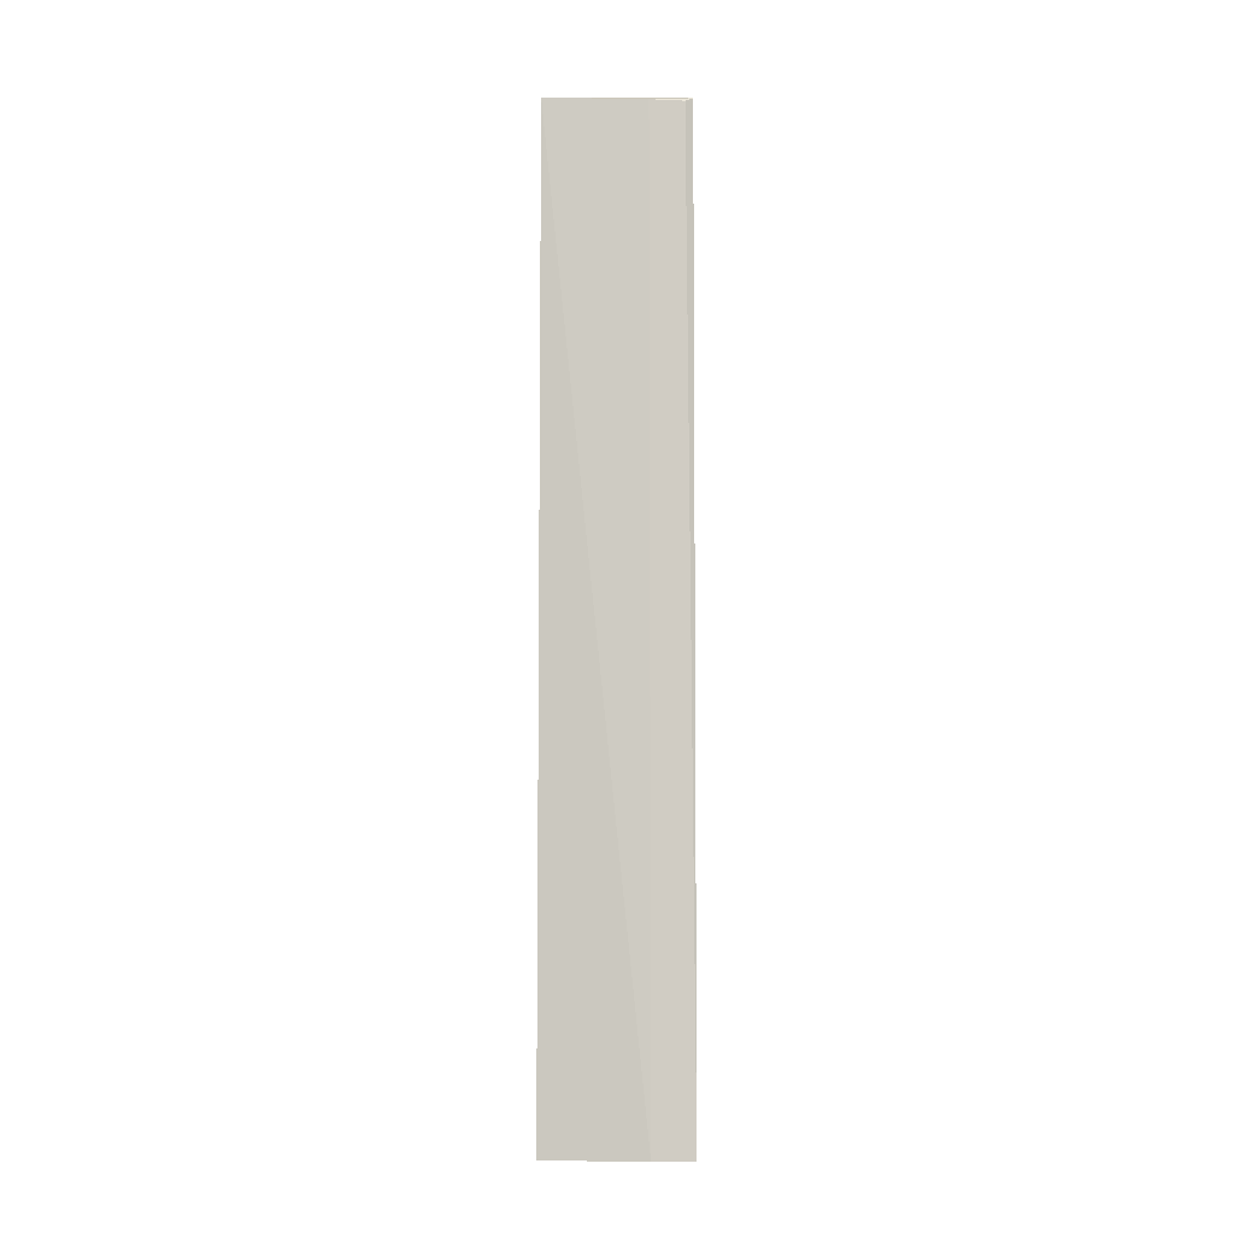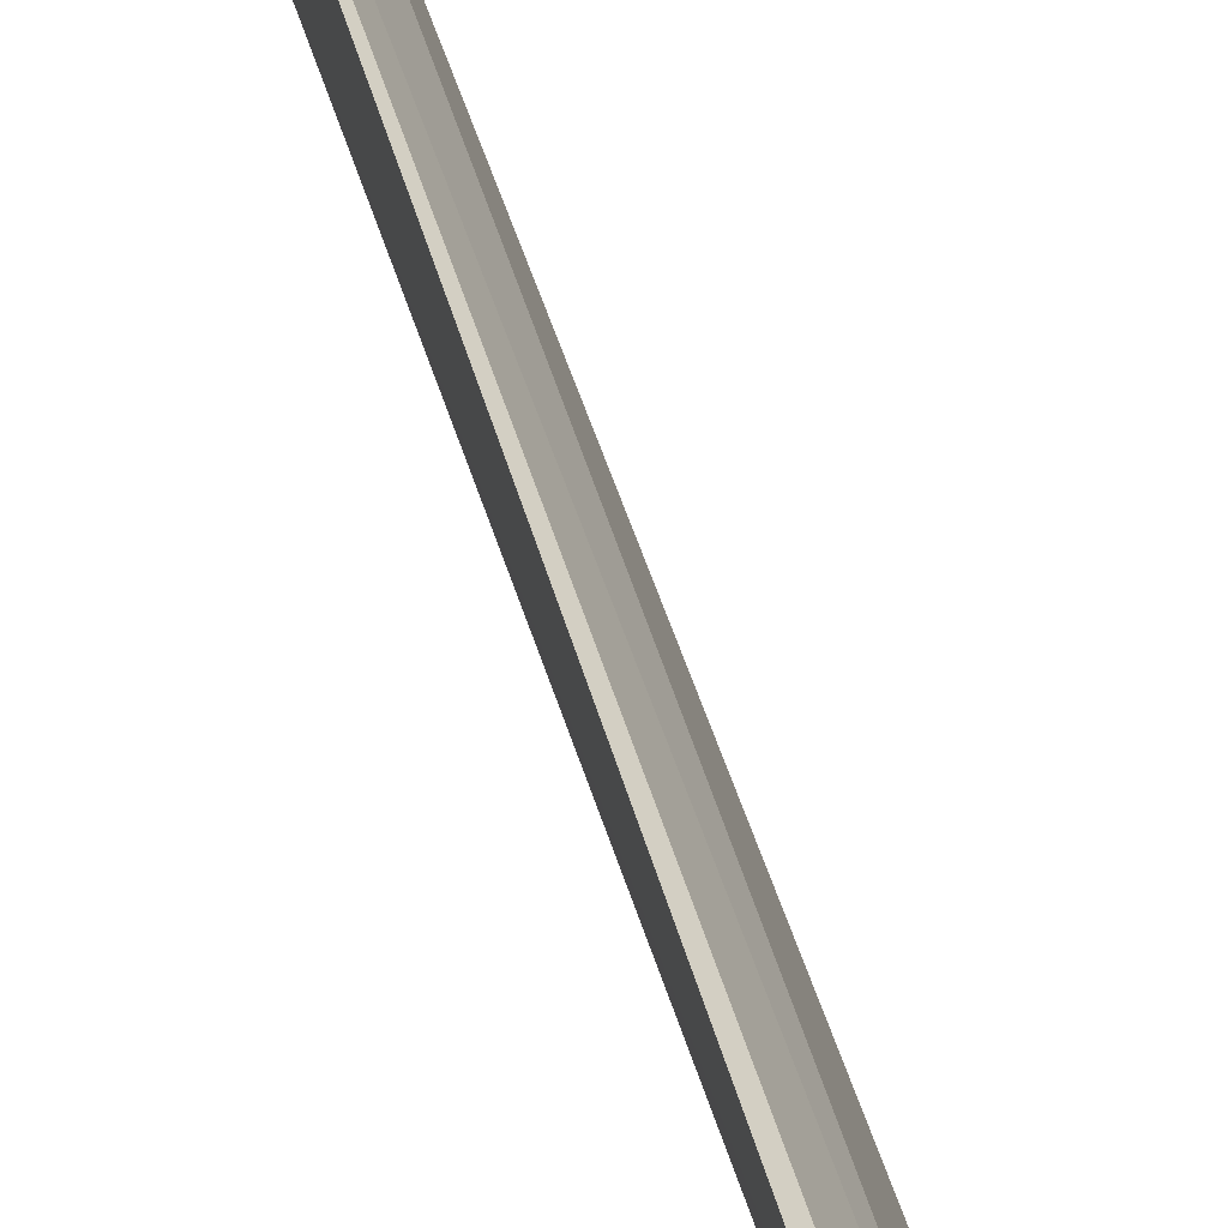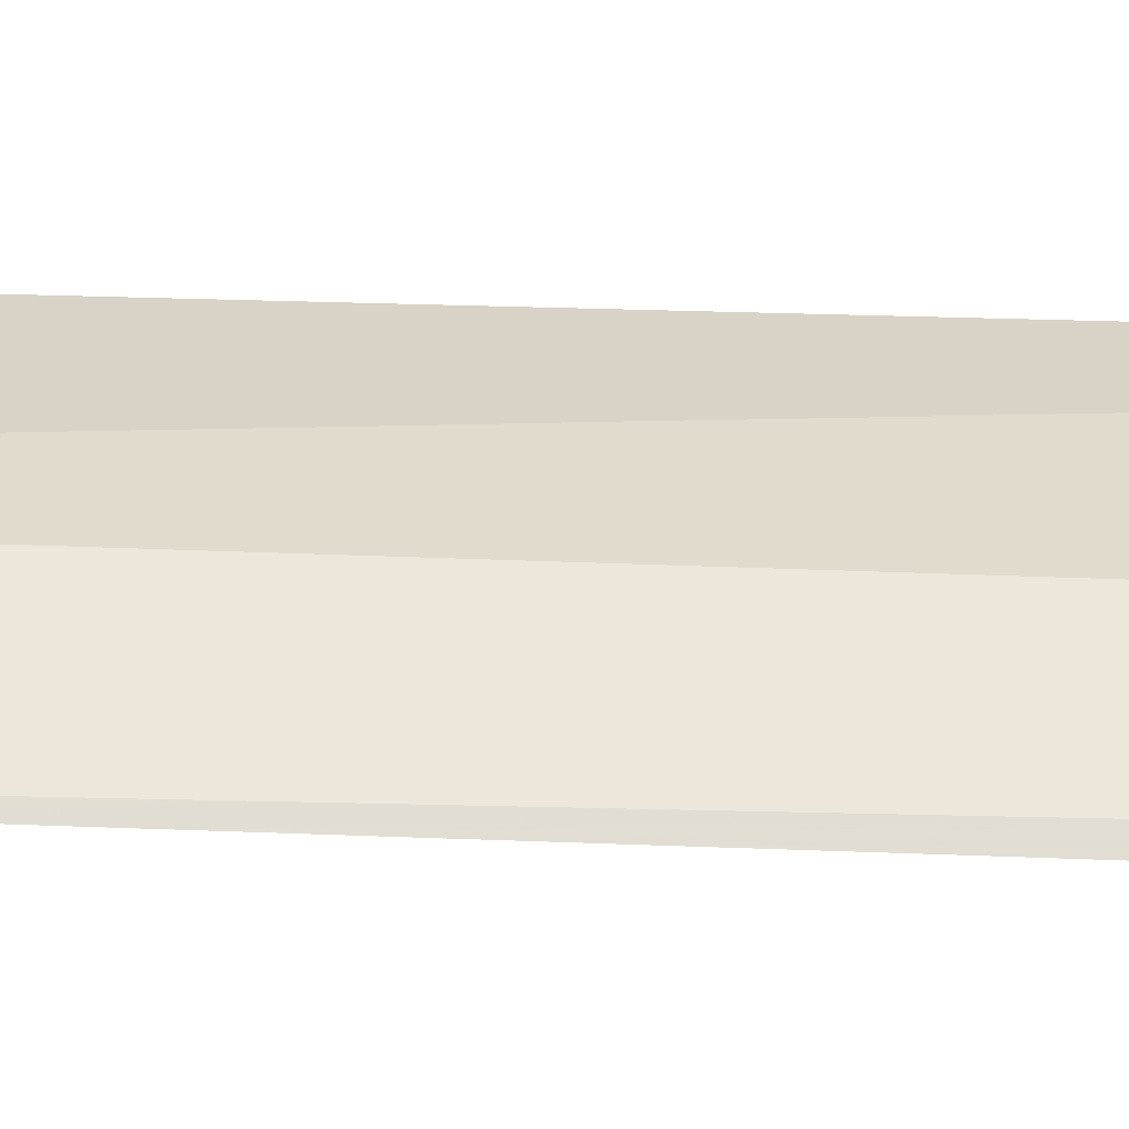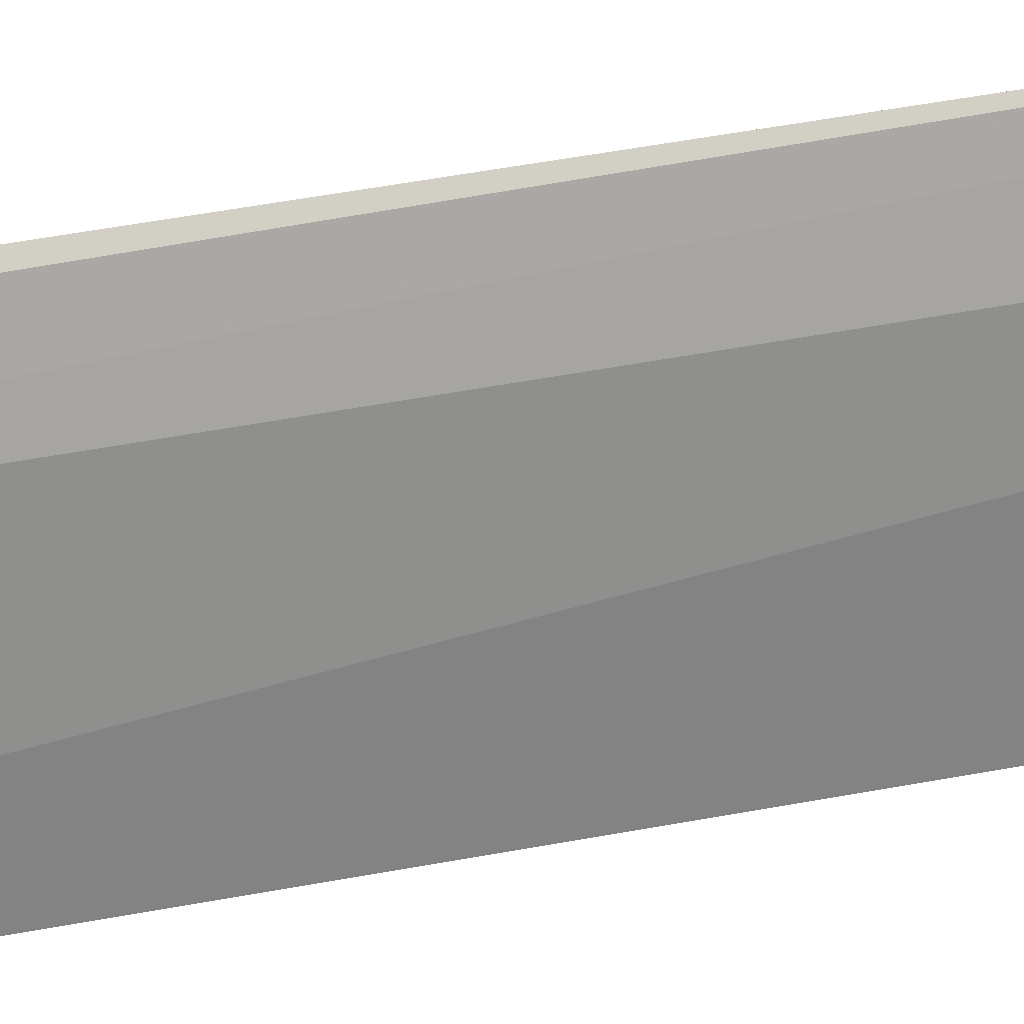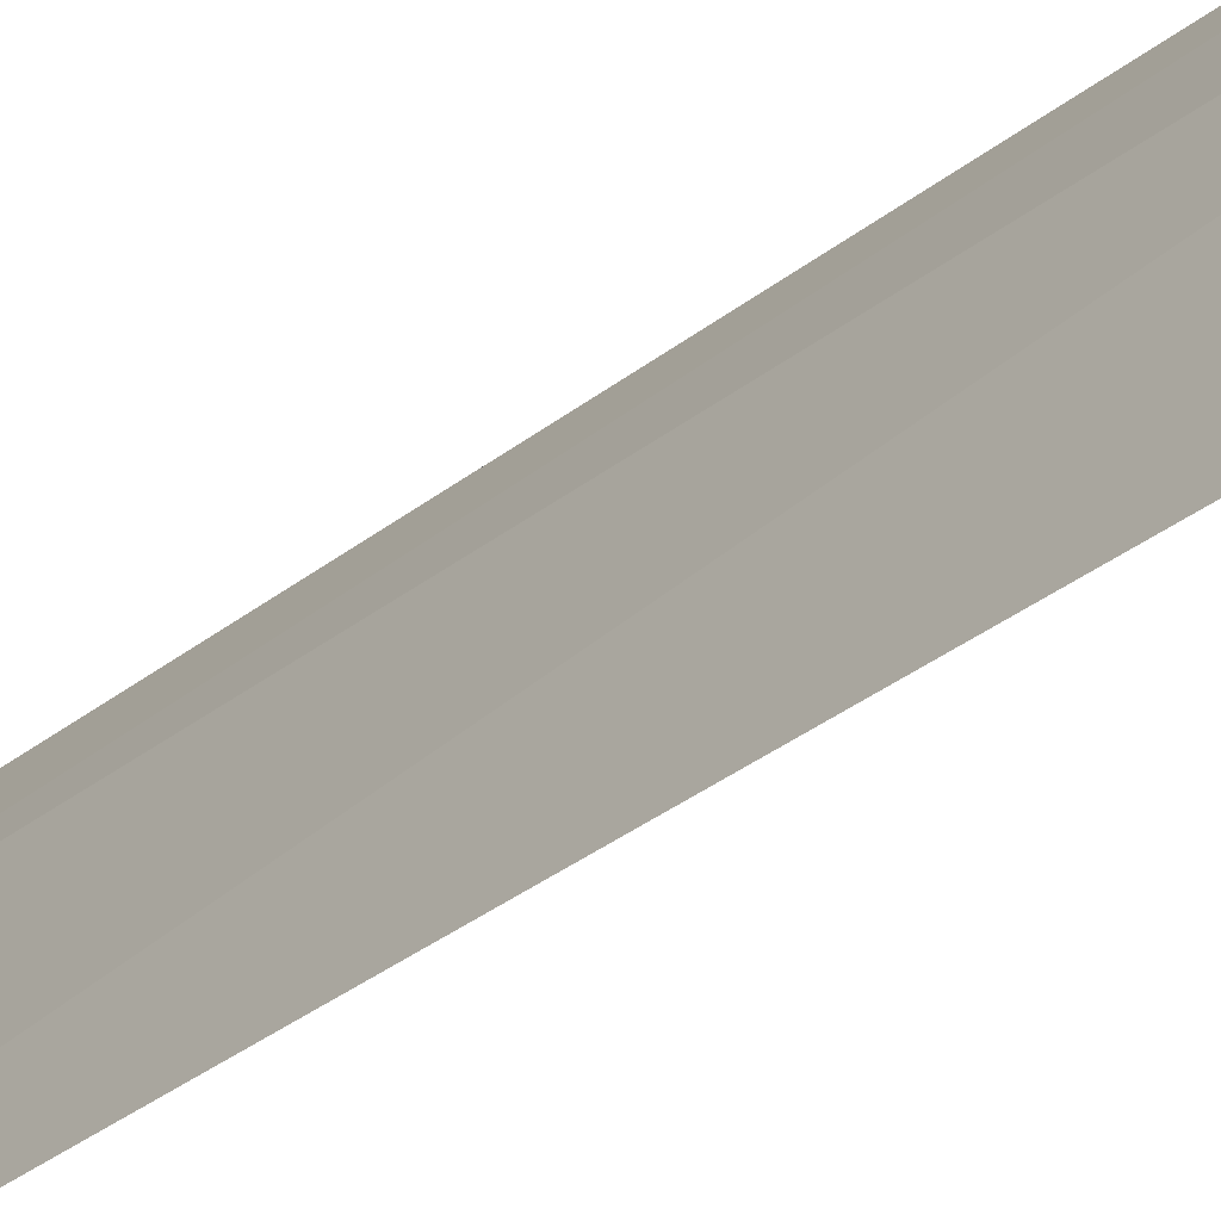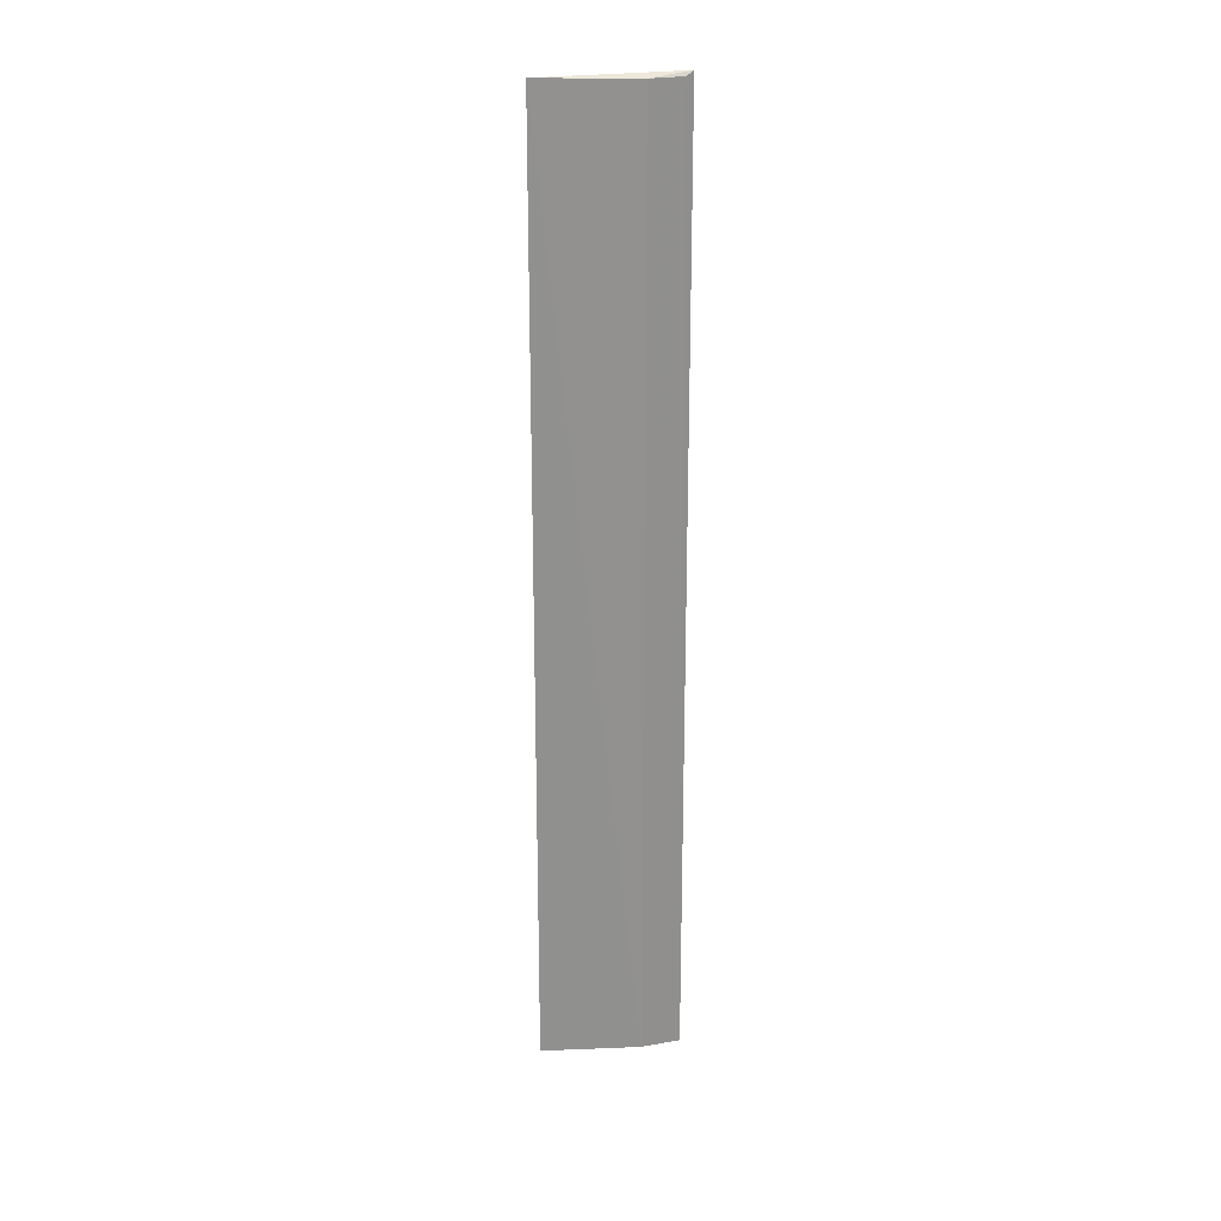
<metadata>
{"format":"obj","ext":"obj","renderer":"f3d","projection":"perspective","resolution":1024,"background":"white","views":[{"elev":-5.0,"azim":112.4,"up":"+Z"},{"elev":38.5,"azim":-13.4,"up":"+Y"},{"elev":-71.4,"azim":-91.8,"up":"+Y"},{"elev":45.8,"azim":77.4,"up":"+Y"},{"elev":-29.7,"azim":140.2,"up":"+Y"},{"elev":24.5,"azim":102.5,"up":"+Z"}]}
</metadata>
<code>
v -0.1866 -0.2981 0.249
v -0.1886 -0.2997 -0.2324
v -0.2028 -0.2508 -0.2324
v -0.2158 -0.2343 0.2496
v -0.2046 -0.2767 0.2475
v -0.2038 -0.2515 0.2475
v -0.1913 -0.2941 0.2475
v -0.2056 -0.2775 -0.2324
v -0.2126 -0.2329 -0.2324
v -0.2123 -0.2369 0.2475
f 1 2 3
f 5 1 4
f 6 1 3
f 6 4 1
f 7 2 1
f 7 1 5
f 8 7 5
f 8 2 7
f 8 5 4
f 9 6 3
f 9 8 4
f 9 3 2
f 9 2 8
f 10 9 4
f 10 4 6
f 10 6 9

</code>
